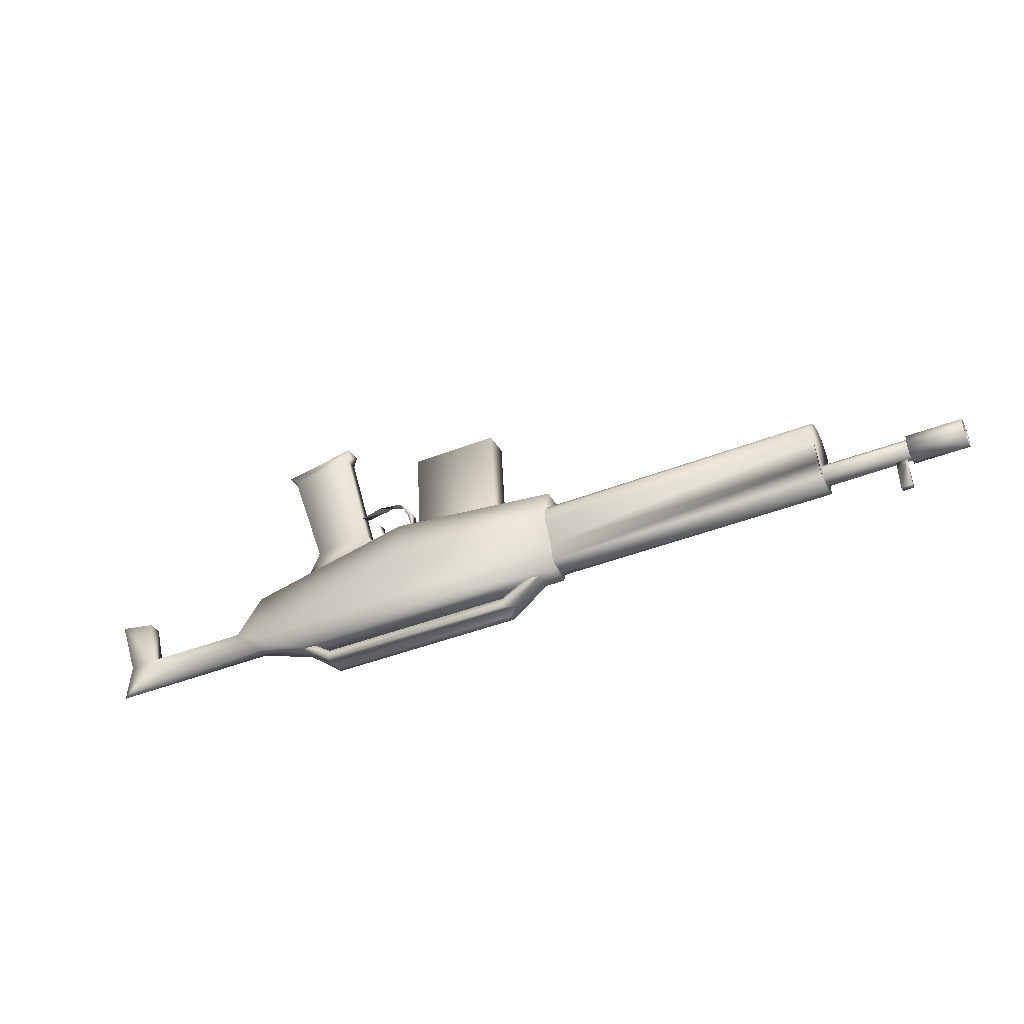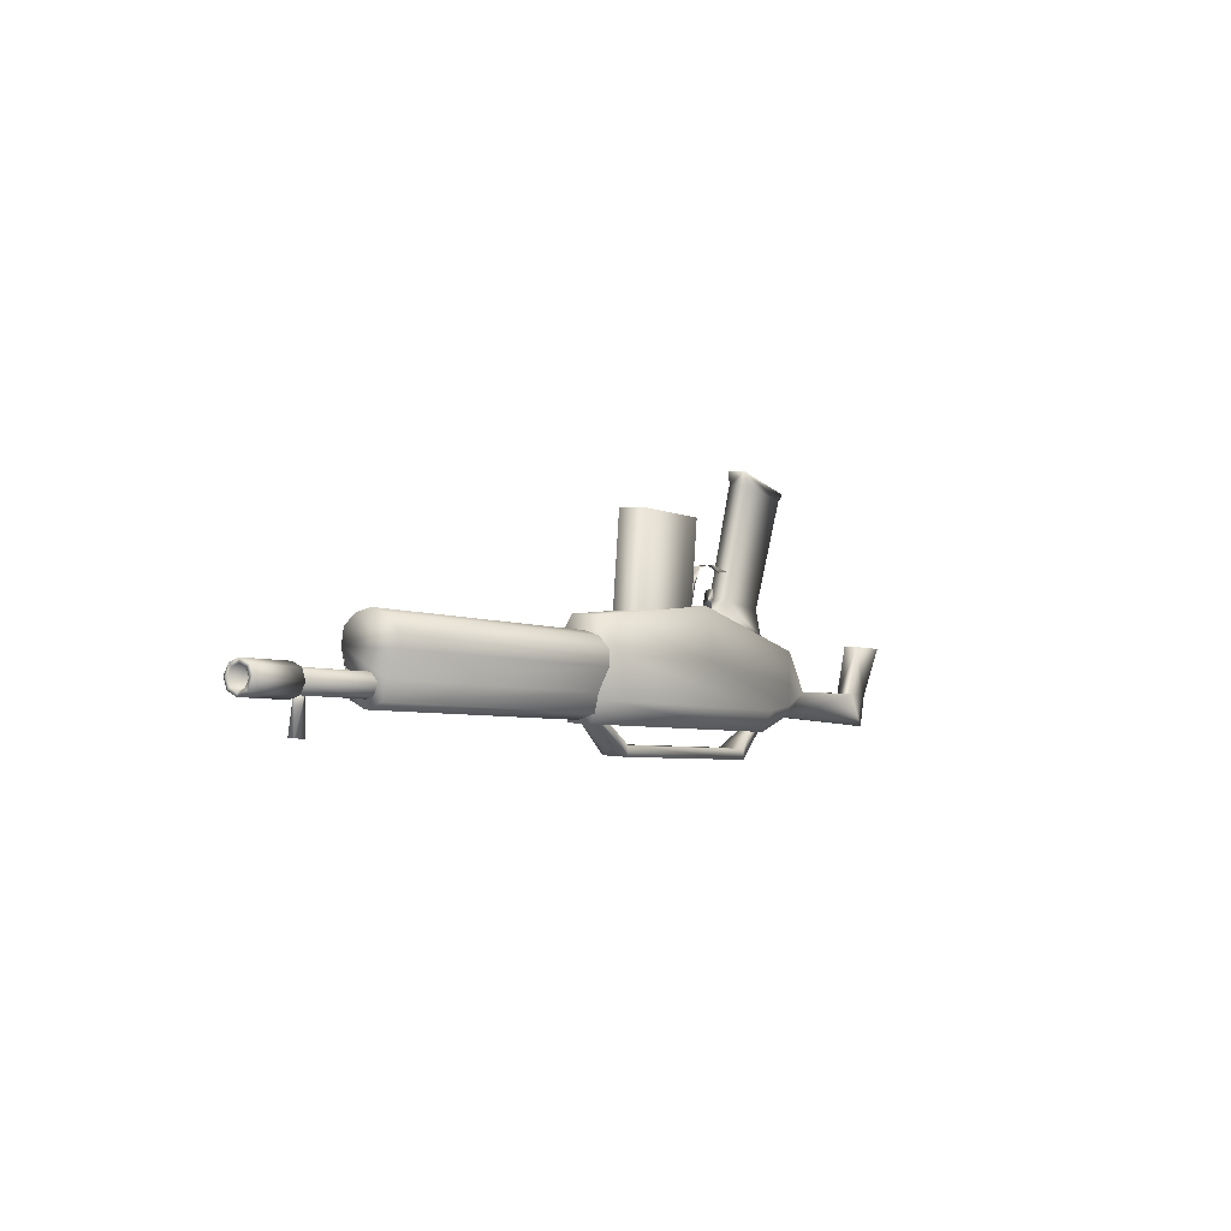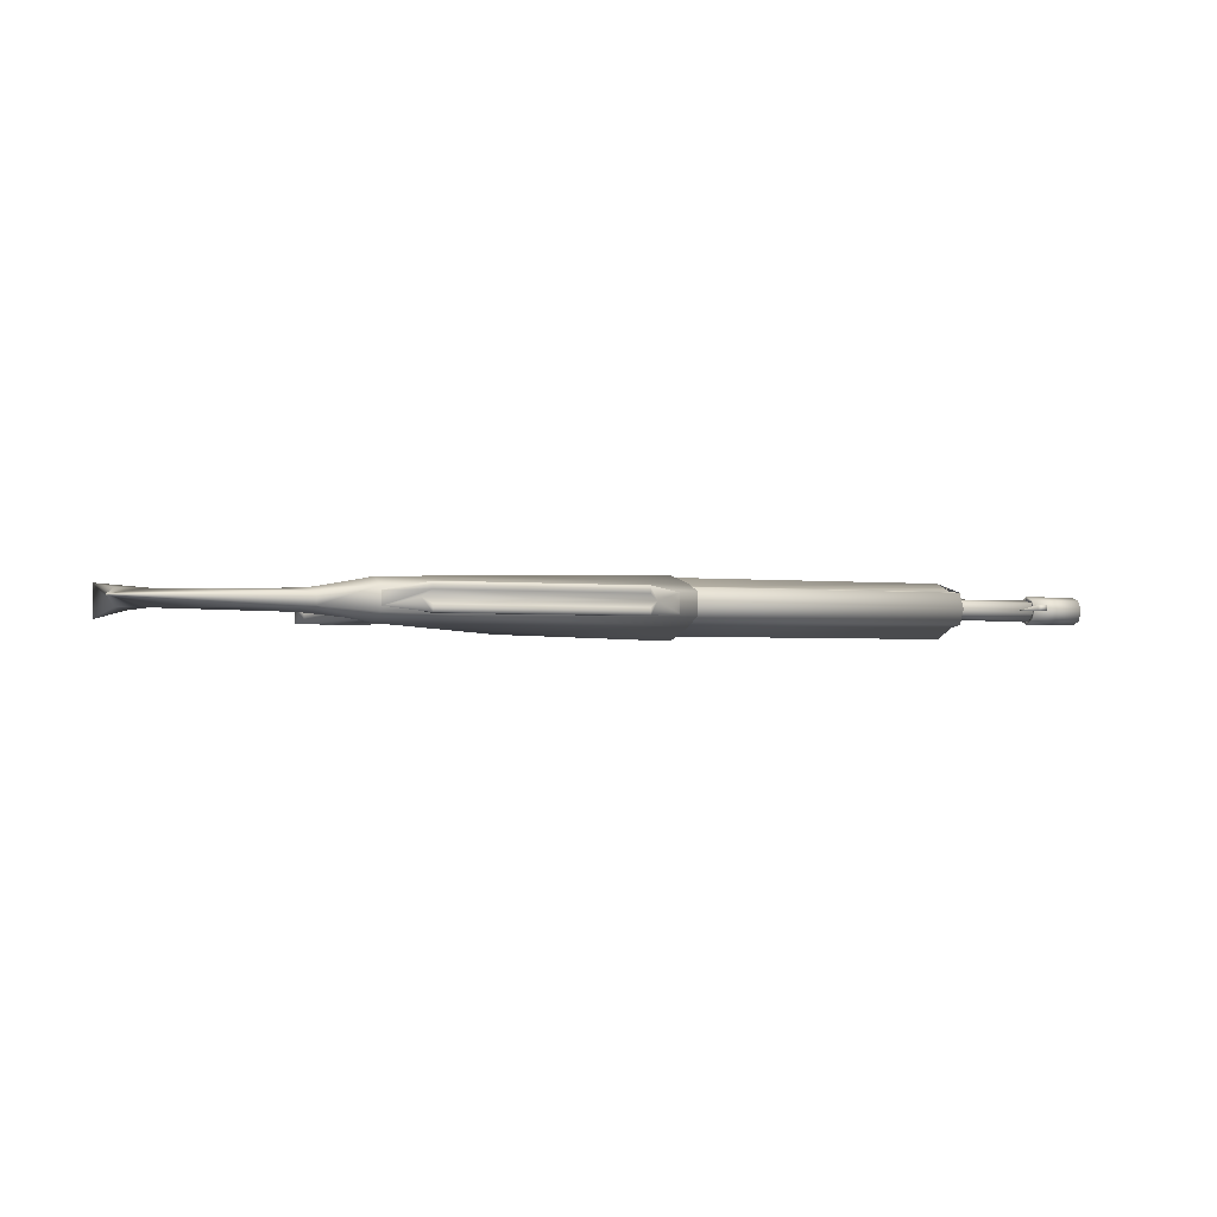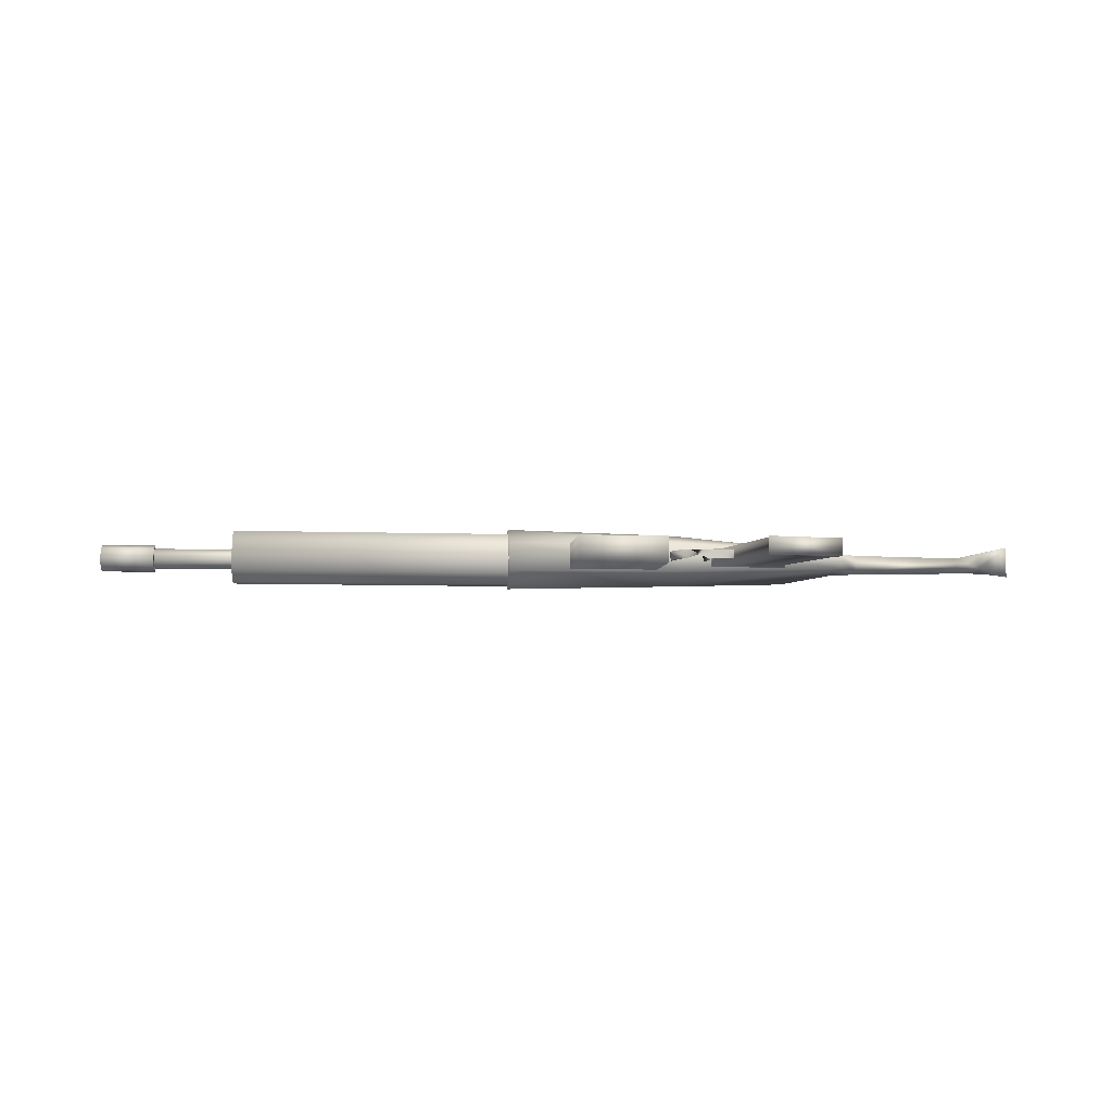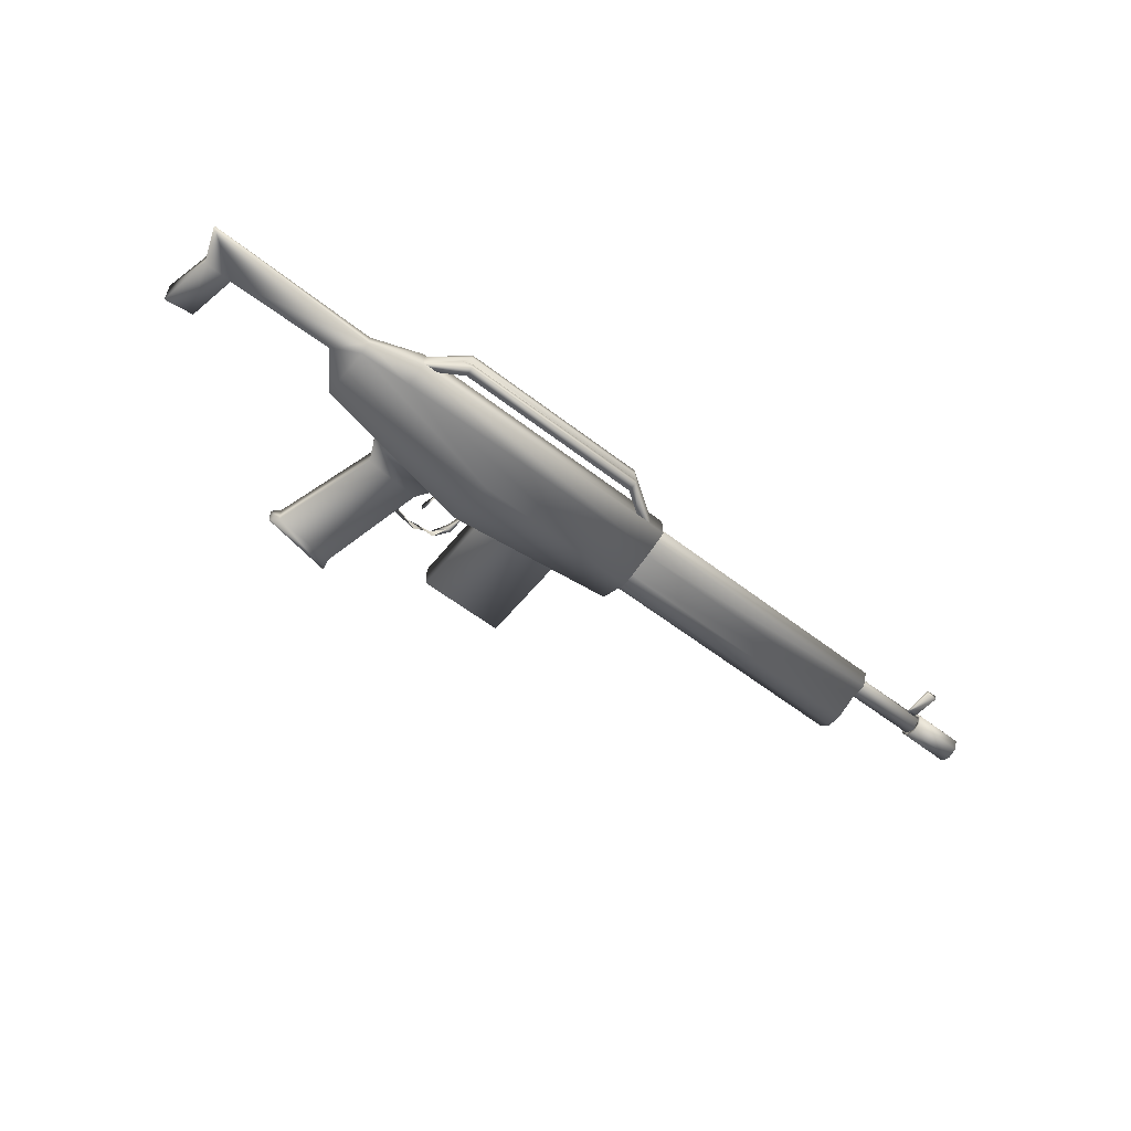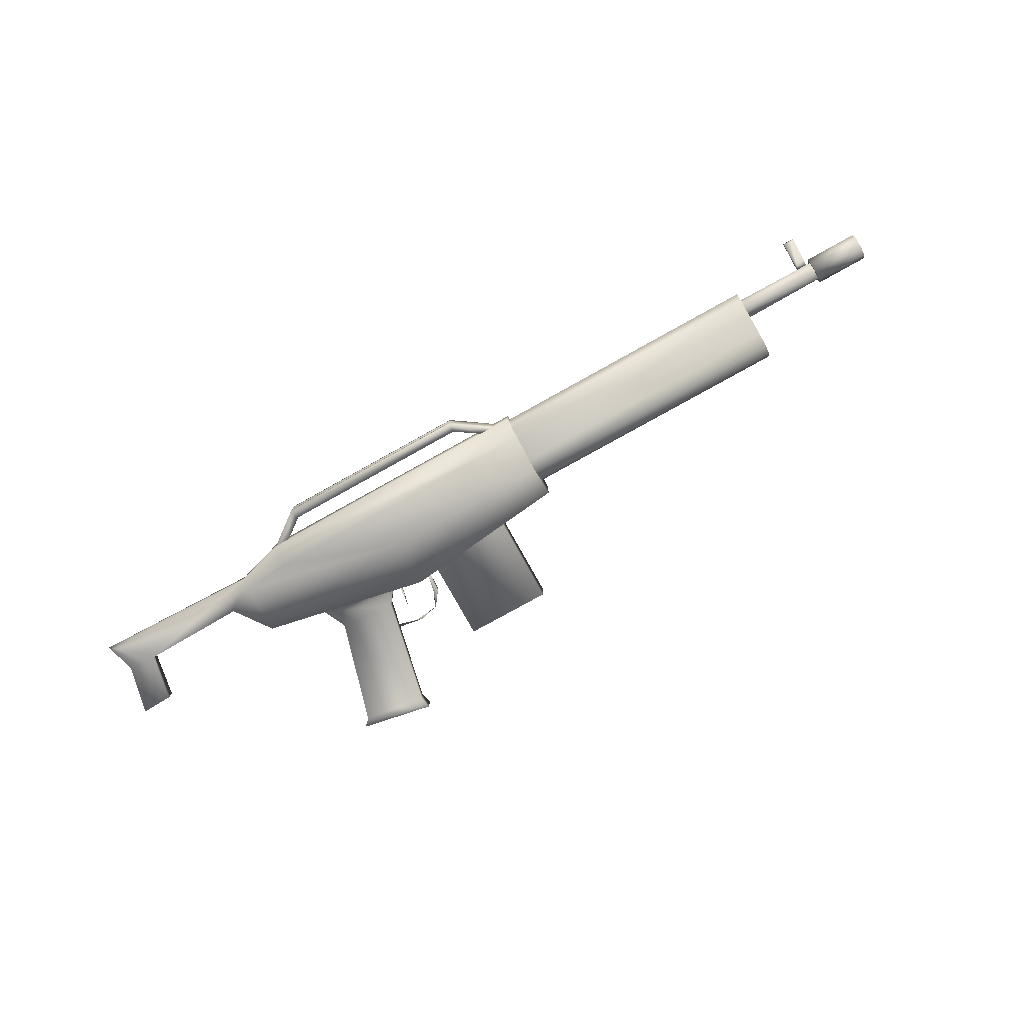
<metadata>
{"format":"obj","ext":"obj","renderer":"f3d","projection":"perspective","resolution":1024,"background":"white","views":[{"elev":-33.1,"azim":25.1,"up":"+Y"},{"elev":-0.0,"azim":123.3,"up":"+Y"},{"elev":-2.4,"azim":-18.9,"up":"+Z"},{"elev":-6.9,"azim":178.7,"up":"+Z"},{"elev":-57.1,"azim":-35.1,"up":"+Z"},{"elev":-77.0,"azim":33.0,"up":"+Z"}]}
</metadata>
<code>
v 0.1149 0.02835 0.04273
v 0.1162 0.005628 0.03612
v 0.6725 0.04285 0.03669
v -0.2271 0.005227 0.03377
v 0.1142 0.03514 0.03278
v 0.6705 0.07237 0.03336
v -0.4621 -0.08944 0.02279
v 0.1202 -0.05047 0.02331
v 0.6755 -0.001953 0.01894
v 0.1192 -0.03918 0.0183
v -0.9155 0.02055 0.009427
v 0.6778 -0.03631 0.0153
v 0.1215 -0.07354 0.01464
v 0.1128 0.05622 0.0105
v 0.6691 0.09344 0.01107
v 0.1108 0.09101 0.008281
v -0.2339 0.1066 0.006834
v 0.8415 -0.002192 0.01187
v 0.948 0.004938 0.01197
v 0.01064 -0.1331 0.01177
v 0.01197 -0.153 0.0123
v -0.3815 -0.1593 0.01137
v -0.3829 -0.1794 0.0119
v -0.1973 0.2645 0.000355
v -0.02314 0.2762 0.000534
v -0.1768 -0.04134 0.008573
v -0.002683 -0.02968 0.008753
v -0.4593 -0.1312 0.006584
v 0.123 -0.09227 0.007182
v -0.5646 -0.08578 0.003783
v 0.8481 0.002511 0.004977
v 0.6727 -0.007185 0.004191
v -0.62 -0.06119 0.00168
v 0.8415 -0.002397 0.004163
v 0.948 0.004732 0.004272
v 0.8402 0.01693 0.003318
v 0.9467 0.02406 0.003428
v 0.8428 -0.02174 0.004358
v 0.9493 -0.01461 0.004467
v 0.05738 -0.096 0.003899
v 0.08963 -0.09384 0.003932
v -0.4318 0.09662 -0.00433
v -0.2969 0.088 -0.00372
v -0.3198 0.1164 -0.004541
v -0.4524 0.04917 -0.003122
v -0.3782 0.3569 -0.01112
v -0.5242 0.3196 -0.01054
v -0.5085 0.3065 -0.01015
v -0.3826 0.3326 -0.01049
v -0.8329 -0.07077 -0.002236
v -0.8891 -0.07728 -0.002637
v 0.6741 -0.02789 0.000318
v -0.5715 0.01878 -0.005125
v -0.8568 0.02438 -0.006546
v 0.8495 -0.0177 -0.000966
v 0.8406 0.01135 -0.001982
v 0.9471 0.01848 -0.001872
v 0.8424 -0.01645 -0.001235
v 0.9489 -0.009323 -0.001125
v -0.459 -0.1309 -0.00274
v -0.4278 -0.1291 -0.0027
v 0.01201 -0.1533 -0.001749
v -0.3829 -0.1798 -0.002156
v -0.5631 -0.108 -0.004796
v 0.672 0.003839 -0.005919
v -0.291 0.1346 -0.01367
v -0.2786 0.0944 -0.01256
v -0.2111 0.1038 -0.01263
v -0.2458 0.178 -0.0147
v -0.3354 0.1665 -0.01465
v -0.2156 0.1459 -0.01376
v -0.2251 0.1452 -0.01377
v -0.2946 0.1803 -0.0149
v 0.8471 0.01775 -0.009591
v 0.8387 -0.08423 -0.007004
v 0.8169 -0.08561 -0.007878
v 0.8344 -0.01922 -0.01389
v 0.02946 -0.1404 -0.01416
v 0.6746 -0.03469 -0.01516
v -0.4 -0.1691 -0.0146
v -0.9087 -0.1413 -0.01678
v 0.8397 0.02442 -0.01628
v 0.9462 0.03155 -0.01617
v 0.8434 -0.03027 -0.01481
v 0.9499 -0.02314 -0.0147
v 0.8402 0.01674 -0.01607
v 0.9467 0.02387 -0.01596
v 0.8428 -0.02258 -0.01501
v 0.9494 -0.01545 -0.0149
v 0.1248 -0.087 -0.01532
v 0.1124 0.06335 -0.01936
v 0.6787 -0.04993 -0.01474
v 0.6687 0.1006 -0.01879
v 0.8126 -0.02074 -0.01638
v 0.8387 -0.08445 -0.0189
v 0.817 -0.08603 -0.01977
v 0.8499 -0.02266 -0.02148
v 0.6719 0.005674 -0.02273
v -0.2804 0.181 -0.03233
v -0.2897 0.1377 -0.0312
v -0.2141 0.1028 -0.03006
v -0.2815 0.0932 -0.02999
v -0.2156 0.1454 -0.0312
v -0.2251 0.1448 -0.03121
v -0.336 0.1685 -0.03216
v -0.2401 0.1743 -0.03204
v -0.563 -0.1087 -0.02857
v -0.3828 -0.1804 -0.02637
v 0.01208 -0.154 -0.02596
v -0.4589 -0.1316 -0.02882
v -0.4278 -0.1298 -0.02878
v 0.8406 0.01061 -0.02985
v 0.9472 0.01774 -0.02974
v 0.8425 -0.0172 -0.0291
v 0.949 -0.01007 -0.02899
v 0.6743 -0.03018 -0.02944
v 0.8475 0.01278 -0.0301
v -0.8567 0.0236 -0.03553
v -0.5715 0.01798 -0.03523
v -0.8891 -0.07812 -0.0342
v -0.8329 -0.07163 -0.03463
v -0.4322 0.09828 -0.03928
v -0.2968 0.08707 -0.0386
v -0.4523 0.04824 -0.038
v -0.3781 0.3559 -0.046
v -0.3825 0.3317 -0.04537
v -0.3197 0.1154 -0.03942
v -0.5241 0.3187 -0.04542
v -0.5084 0.3056 -0.04503
v 0.08974 -0.09486 -0.03437
v 0.05749 -0.09702 -0.0344
v 0.8403 0.0159 -0.03544
v 0.9468 0.02303 -0.03533
v 0.8429 -0.02278 -0.0344
v 0.9494 -0.01565 -0.03429
v 0.8416 -0.003448 -0.03524
v 0.9481 0.003681 -0.03513
v -0.6198 -0.06224 -0.03789
v 0.673 -0.01032 -0.03646
v 0.8489 -0.007424 -0.03605
v -0.5644 -0.08691 -0.03833
v -0.4592 -0.1324 -0.03811
v 0.1232 -0.09347 -0.03751
v -0.1972 0.2631 -0.05152
v -0.023 0.2748 -0.05134
v -0.1767 -0.04272 -0.0433
v -0.002536 -0.03107 -0.04312
v 0.01079 -0.1345 -0.04055
v 0.01212 -0.1543 -0.04001
v -0.3814 -0.1607 -0.04095
v -0.3828 -0.1808 -0.04042
v 0.8416 -0.003654 -0.04295
v 0.9481 0.003475 -0.04284
v -0.2337 0.1051 -0.04977
v 0.1109 0.0895 -0.04839
v 0.113 0.05464 -0.0488
v 0.6693 0.09186 -0.04822
v 0.1217 -0.07516 -0.04597
v 0.678 -0.03793 -0.0454
v -0.9154 0.01892 -0.05161
v 0.1194 -0.04104 -0.05146
v 0.6757 -0.003816 -0.05089
v -0.4619 -0.09155 -0.05646
v 0.1204 -0.05258 -0.05586
v 0.1145 0.0324 -0.06992
v 0.6708 0.06963 -0.06935
v -0.2268 0.002427 -0.07115
v 0.1165 0.002752 -0.07166
v 0.6728 0.03998 -0.07109
v 0.1153 0.02508 -0.07951
f 107 64 81
f 160 118 120
f 121 120 118
f 54 11 50
f 51 50 11
f 30 33 64
f 33 50 64
f 64 50 81
f 50 51 81
f 155 154 16
f 17 16 154
f 28 142 29
f 143 29 142
f 1 170 16
f 155 16 170
f 8 164 1
f 170 1 164
f 29 143 8
f 164 8 143
f 170 167 155
f 154 155 167
f 164 163 170
f 167 170 163
f 143 142 164
f 163 164 142
f 4 1 17
f 16 17 1
f 7 8 4
f 1 4 8
f 28 29 7
f 8 7 29
f 53 17 119
f 154 119 17
f 142 28 107
f 64 107 28
f 17 53 4
f 30 7 53
f 4 53 7
f 64 28 30
f 7 30 28
f 167 119 154
f 163 141 167
f 119 167 141
f 142 107 163
f 141 163 107
f 160 120 11
f 51 11 120
f 81 51 120
f 119 141 138
f 120 121 81
f 81 121 107
f 141 107 138
f 107 121 138
f 53 33 30
f 121 118 50
f 50 118 54
f 121 50 138
f 138 50 33
f 161 168 162
f 169 162 168
f 158 161 159
f 162 159 161
f 10 13 9
f 12 9 13
f 2 10 3
f 9 3 10
f 5 2 6
f 3 6 2
f 14 5 15
f 6 15 5
f 91 14 93
f 15 93 14
f 156 91 157
f 93 157 91
f 165 156 166
f 157 166 156
f 168 165 169
f 166 169 165
f 166 3 169
f 169 3 162
f 162 3 159
f 159 3 92
f 92 3 12
f 12 3 9
f 6 3 15
f 15 3 93
f 93 3 157
f 157 3 166
f 13 90 12
f 12 90 92
f 159 92 158
f 158 92 90
f 25 145 144
f 144 24 25
f 27 147 145
f 145 25 27
f 147 146 144
f 144 145 147
f 146 26 24
f 24 144 146
f 26 27 25
f 25 24 26
f 104 101 72
f 72 101 68
f 69 104 72
f 73 69 106
f 99 105 70
f 73 105 99
f 105 73 70
f 69 73 99
f 103 106 71
f 71 106 69
f 101 103 68
f 68 103 71
f 104 103 101
f 104 106 103
f 68 71 72
f 71 69 72
f 44 43 127
f 127 43 123
f 49 44 126
f 126 44 127
f 46 49 125
f 125 49 126
f 47 46 128
f 128 46 125
f 48 47 129
f 129 47 128
f 42 48 122
f 122 48 129
f 45 42 124
f 124 42 122
f 48 46 47
f 48 49 46
f 44 45 43
f 44 42 45
f 49 42 44
f 42 49 48
f 128 125 129
f 125 126 129
f 123 124 127
f 124 122 127
f 127 122 126
f 129 126 122
f 116 139 140
f 140 97 116
f 79 116 97
f 52 79 55
f 97 55 79
f 32 52 31
f 55 31 52
f 65 32 74
f 31 74 32
f 98 65 74
f 74 117 98
f 139 98 117
f 117 140 139
f 117 97 140
f 55 97 31
f 31 97 74
f 74 97 117
f 100 102 66
f 66 102 67
f 102 100 67
f 67 100 66
f 114 89 115
f 88 89 114
f 134 88 114
f 84 88 134
f 135 84 134
f 85 84 135
f 115 85 135
f 89 85 115
f 136 115 137
f 114 115 136
f 152 114 136
f 134 114 152
f 153 134 152
f 135 134 153
f 137 135 153
f 115 135 137
f 112 137 113
f 136 137 112
f 132 136 112
f 152 136 132
f 133 152 132
f 153 152 133
f 113 153 133
f 137 153 113
f 86 113 87
f 112 113 86
f 82 112 86
f 132 112 82
f 83 132 82
f 133 132 83
f 87 133 83
f 113 133 87
f 56 87 57
f 86 87 56
f 36 86 56
f 82 86 36
f 37 82 36
f 83 82 37
f 57 83 37
f 87 83 57
f 34 57 35
f 56 57 34
f 18 56 34
f 36 56 18
f 19 36 18
f 37 36 19
f 35 37 19
f 57 37 35
f 58 35 59
f 34 35 58
f 38 34 58
f 18 34 38
f 39 18 38
f 19 18 39
f 59 19 39
f 35 19 59
f 88 59 89
f 58 59 88
f 84 58 88
f 38 58 84
f 85 38 84
f 39 38 85
f 89 39 85
f 59 39 89
f 61 22 111
f 150 111 22
f 22 20 150
f 148 150 20
f 20 40 148
f 131 148 40
f 63 62 23
f 21 23 62
f 108 80 151
f 151 80 110
f 23 60 63
f 60 110 63
f 110 80 63
f 130 149 131
f 148 131 149
f 60 23 61
f 22 61 23
f 149 151 148
f 150 148 151
f 150 151 111
f 110 111 151
f 22 23 20
f 21 20 23
f 41 40 21
f 20 21 40
f 151 149 108
f 109 108 149
f 62 78 21
f 21 78 41
f 41 78 130
f 130 78 149
f 149 78 109
f 109 78 108
f 80 108 78
f 80 78 63
f 62 63 78
f 94 76 77
f 77 76 75
f 96 94 95
f 95 94 77
f 76 96 95
f 75 76 95
f 96 76 94
f 77 75 95
f 54 118 11
f 11 118 160
f 33 53 138
f 138 53 119

</code>
